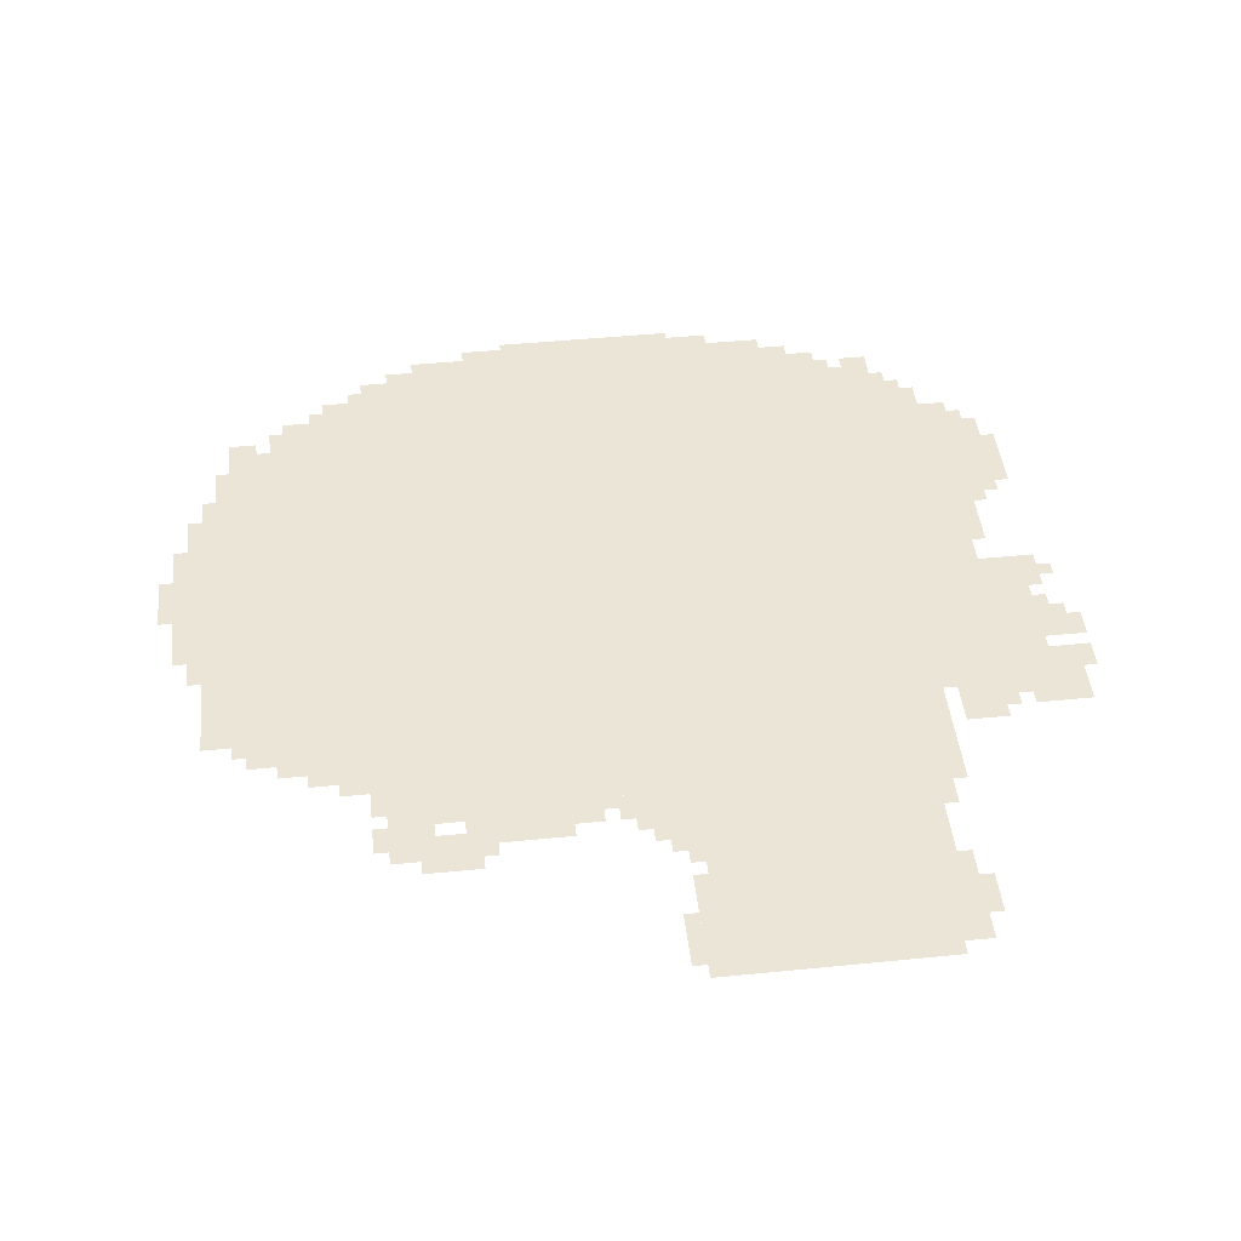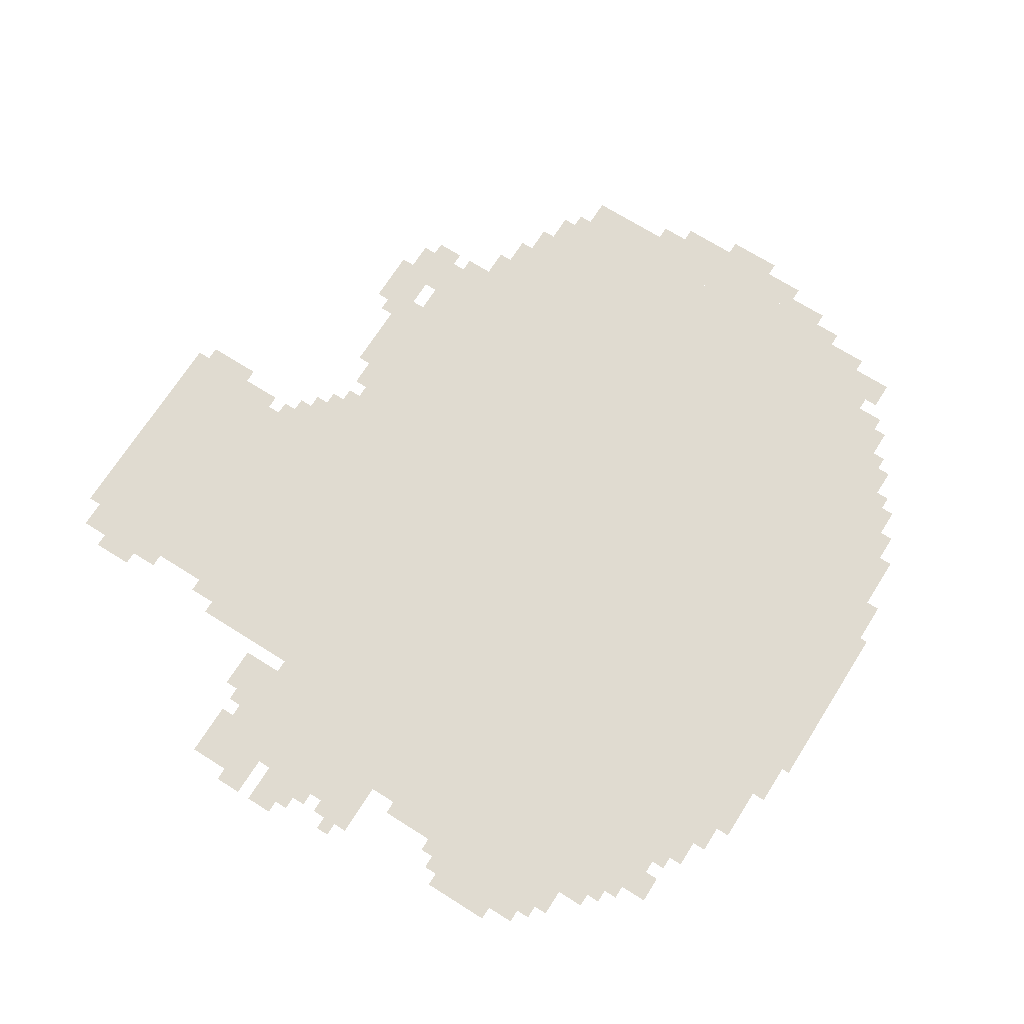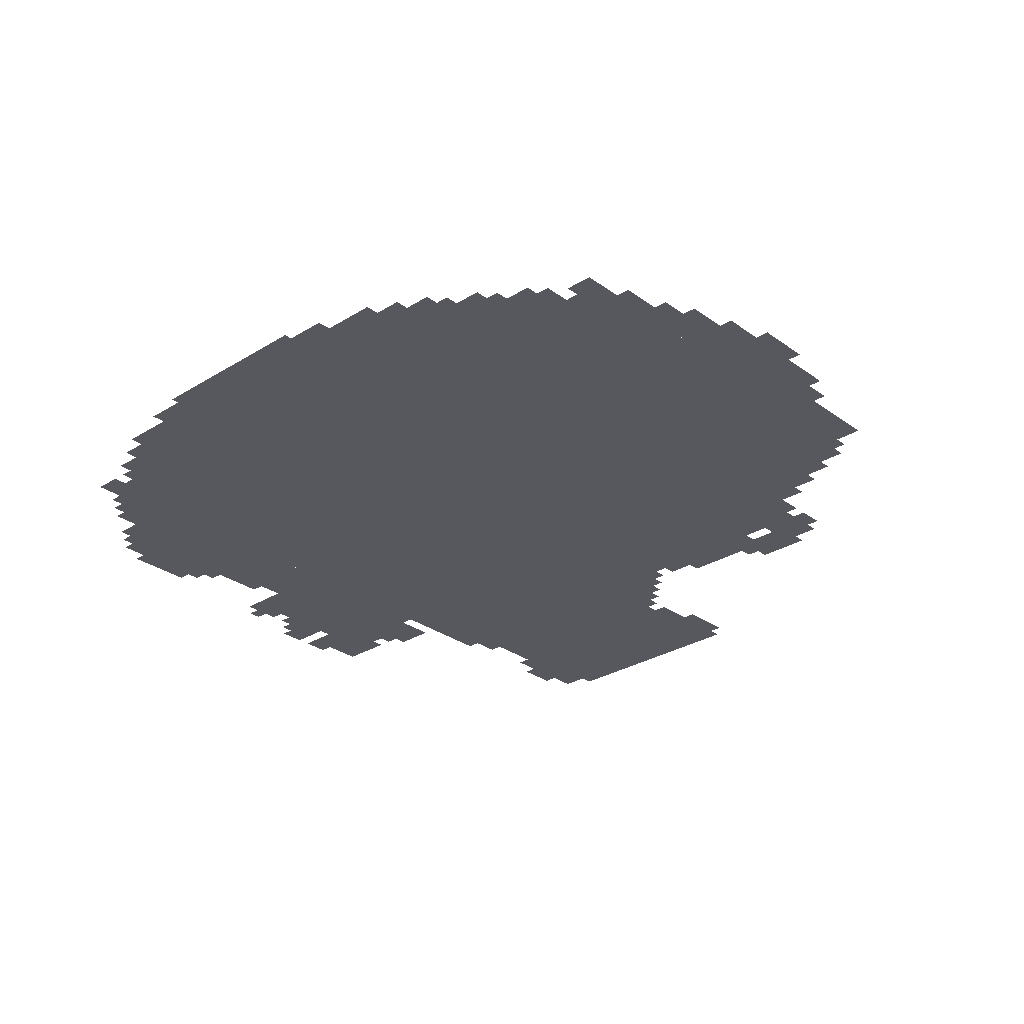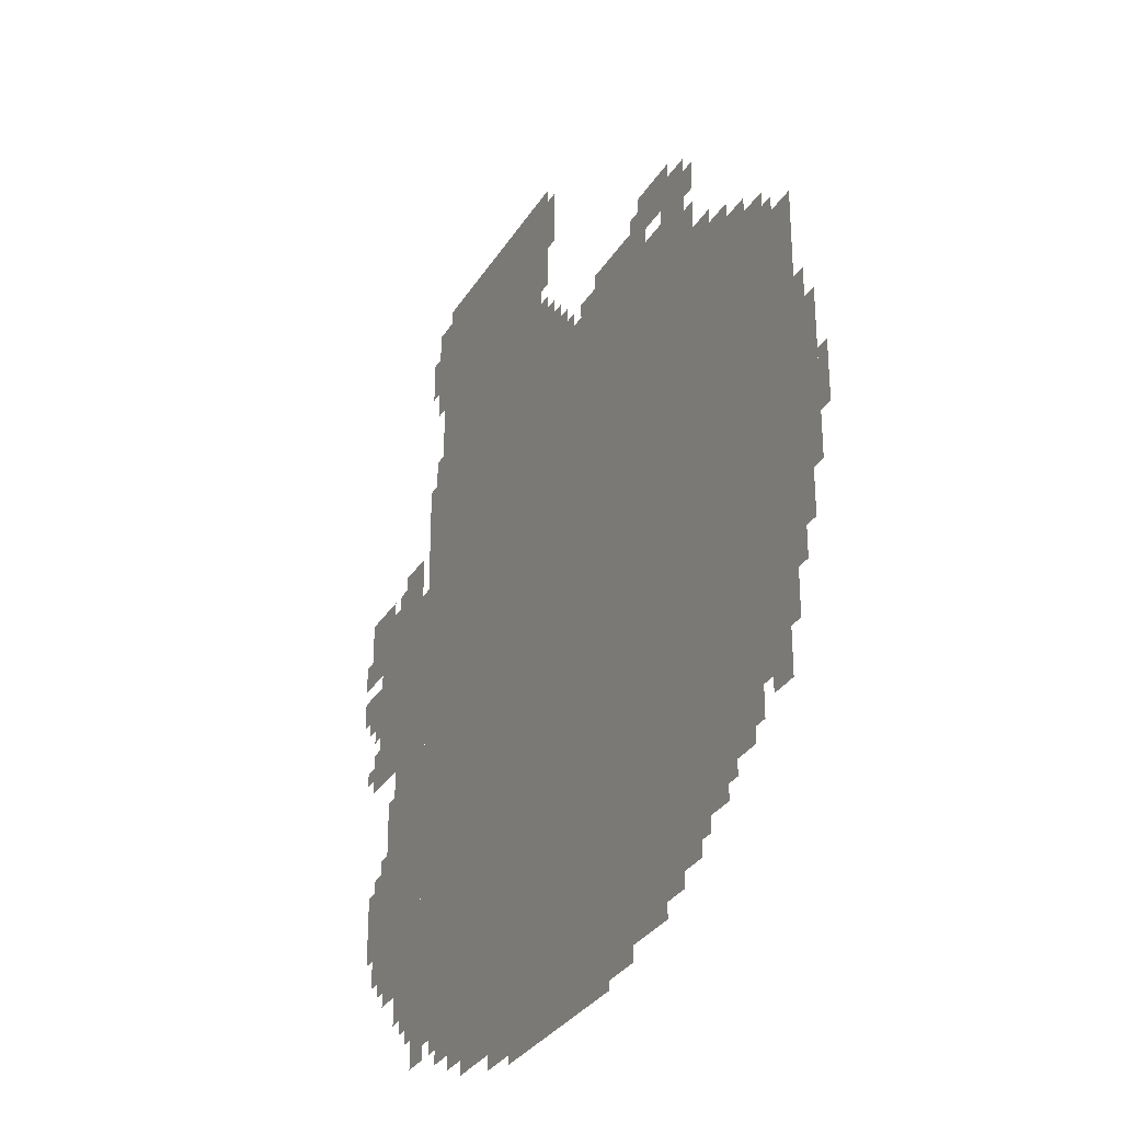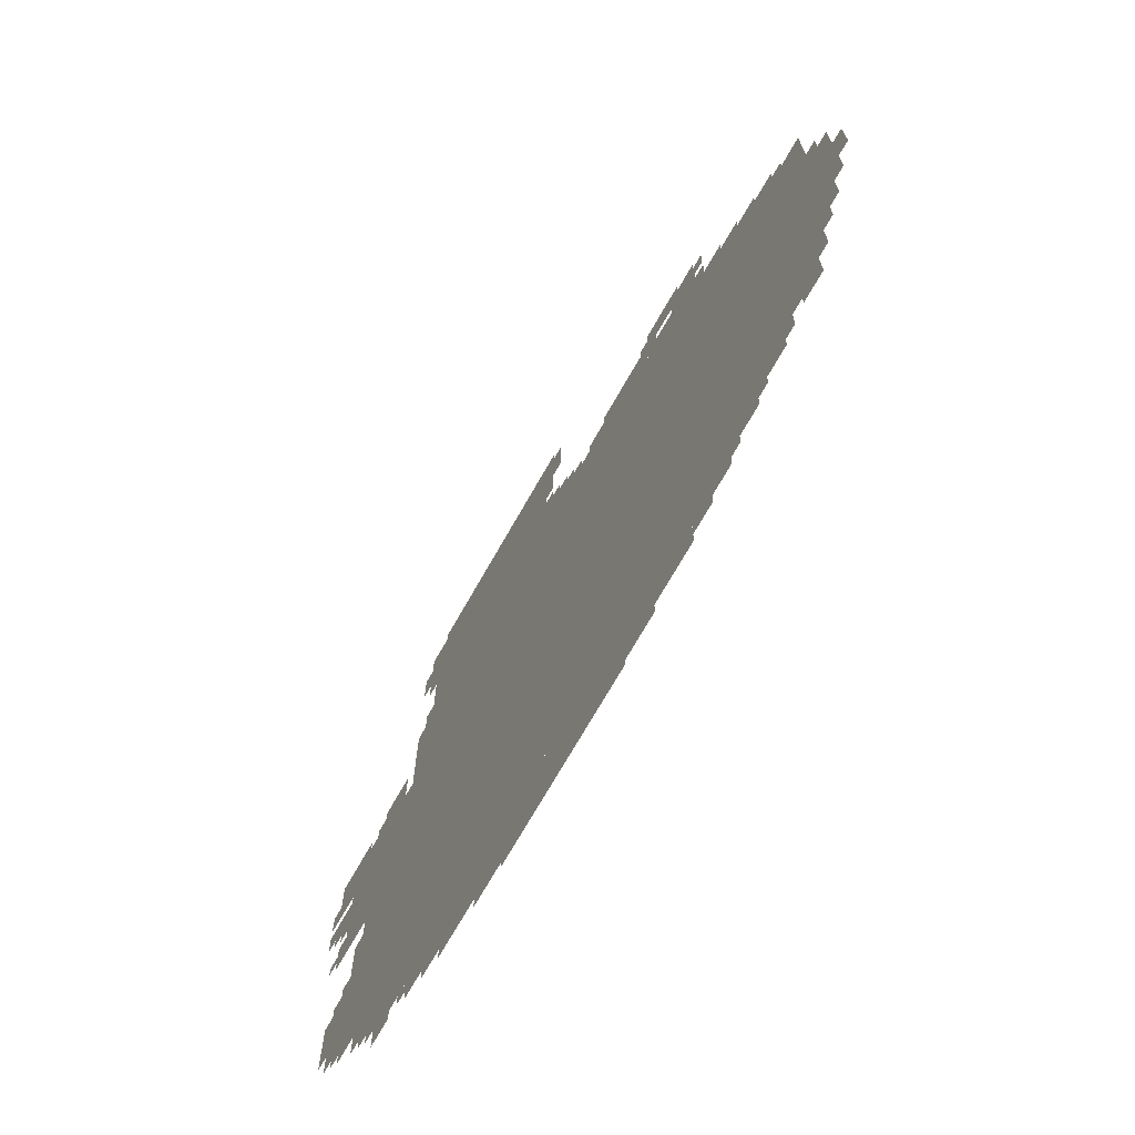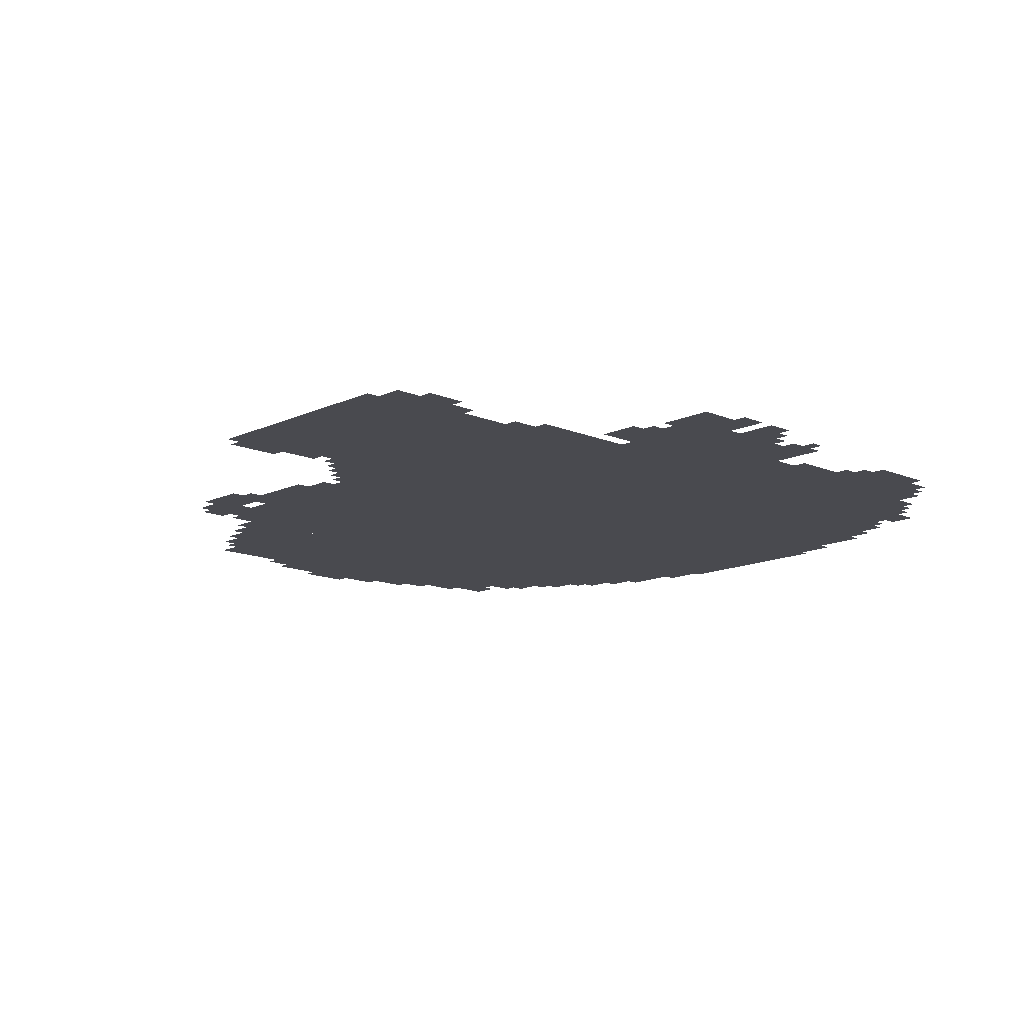
<metadata>
{"format":"obj","ext":"obj","renderer":"f3d","projection":"perspective","resolution":1024,"background":"white","views":[{"elev":45.9,"azim":173.5,"up":"+Z"},{"elev":69.8,"azim":-57.7,"up":"+Z"},{"elev":-28.9,"azim":42.8,"up":"+Z"},{"elev":-30.6,"azim":63.8,"up":"+Y"},{"elev":-71.4,"azim":60.4,"up":"+Y"},{"elev":-13.6,"azim":-133.7,"up":"+Z"}]}
</metadata>
<code>
g molisen_2-mesh
v -448 819 0
v -448 1491 0
v -1696 1491 0
v -1696 819 0
v -448 179 0
v -448 819 0
v -1696 819 0
v -1696 179 0
v -1120 1491 0
v -1120 1971 0
v -1600 1971 0
v -1600 1491 0
v -160 819 0
v -160 1299 0
v -448 1299 0
v -448 819 0
v -160 339 0
v -160 819 0
v -448 819 0
v -448 339 0
v -1728 819 0
v -1728 1331 0
v -1856 1331 0
v -1856 819 0
v -1728 339 0
v -1728 819 0
v -1856 819 0
v -1856 339 0
v -608 51 0
v -608 179 0
v -1056 179 0
v -1056 51 0
v -1056 51 0
v -1056 179 0
v -1472 179 0
v -1472 51 0
v -96 499 0
v -96 883 0
v -160 883 0
v -160 499 0
v -96 883 0
v -96 1267 0
v -160 1267 0
v -160 883 0
v -640 1491 0
v -640 1587 0
v -864 1587 0
v -864 1491 0
v -1856 1075 0
v -1856 1299 0
v -1952 1299 0
v -1952 1075 0
v -1856 883 0
v -1856 1075 0
v -1952 1075 0
v -1952 883 0
v -1696 691 0
v -1696 1267 0
v -1728 1267 0
v -1728 691 0
v -1696 147 0
v -1696 691 0
v -1728 691 0
v -1728 147 0
v -288 243 0
v -288 339 0
v -448 339 0
v -448 243 0
v -832 0 0
v -832 51 0
v -1056 51 0
v -1056 0 0
v -320 1299 0
v -320 1395 0
v -448 1395 0
v -448 1299 0
v -1024 1491 0
v -1024 1619 0
v -1120 1619 0
v -1120 1491 0
v -480 1491 0
v -480 1619 0
v -576 1619 0
v -576 1491 0
v -1056 0 0
v -1056 51 0
v -1248 51 0
v -1248 0 0
v -1856 403 0
v -1856 531 0
v -1952 531 0
v -1952 403 0
v -1856 531 0
v -1856 659 0
v -1952 659 0
v -1952 531 0
v -32 819 0
v -32 1011 0
v -96 1011 0
v -96 819 0
v -32 659 0
v -32 819 0
v -96 819 0
v -96 659 0
v -480 115 0
v -480 179 0
v -608 179 0
v -608 115 0
v -1600 1491 0
v -1600 1715 0
v -1632 1715 0
v -1632 1491 0
v -1600 1715 0
v -1600 1939 0
v -1632 1939 0
v -1632 1715 0
v -1472 83 0
v -1472 179 0
v -1536 179 0
v -1536 83 0
v -576 1555 0
v -576 1651 0
v -640 1651 0
v -640 1555 0
v -1952 1075 0
v -1952 1139 0
v -2047 1139 0
v -2047 1075 0
v -1728 275 0
v -1728 339 0
v -1824 339 0
v -1824 275 0
v -1952 1235 0
v -1952 1331 0
v -2016 1331 0
v -2016 1235 0
v -256 1299 0
v -256 1363 0
v -320 1363 0
v -320 1299 0
v -1536 115 0
v -1536 179 0
v -1600 179 0
v -1600 115 0
v -384 179 0
v -384 243 0
v -448 243 0
v -448 179 0
v -1952 1171 0
v -1952 1235 0
v -2016 1235 0
v -2016 1171 0
v -1088 1715 0
v -1088 1843 0
v -1120 1843 0
v -1120 1715 0
v -1088 1843 0
v -1088 1971 0
v -1120 1971 0
v -1120 1843 0
v -1632 1811 0
v -1632 1939 0
v -1664 1939 0
v -1664 1811 0
v -1952 531 0
v -1952 627 0
v -1984 627 0
v -1984 531 0
v -1632 1715 0
v -1632 1811 0
v -1664 1811 0
v -1664 1715 0
v -1856 723 0
v -1856 819 0
v -1888 819 0
v -1888 723 0
v -864 1491 0
v -864 1523 0
v -960 1523 0
v -960 1491 0
v -992 1523 0
v -992 1587 0
v -1024 1587 0
v -1024 1523 0
v -864 1523 0
v -864 1555 0
v -928 1555 0
v -928 1523 0
v -576 1491 0
v -576 1523 0
v -640 1523 0
v -640 1491 0
v -384 1395 0
v -384 1427 0
v -448 1427 0
v -448 1395 0
v -1248 19 0
v -1248 51 0
v -1312 51 0
v -1312 19 0
v -736 19 0
v -736 51 0
v -800 51 0
v -800 19 0
v -1088 1619 0
v -1088 1683 0
v -1120 1683 0
v -1120 1619 0
v -448 1523 0
v -448 1587 0
v -480 1587 0
v -480 1523 0
v -640 1587 0
v -640 1651 0
v -672 1651 0
v -672 1587 0
v -192 1299 0
v -192 1331 0
v -256 1331 0
v -256 1299 0
v -160 307 0
v -160 339 0
v -224 339 0
v -224 307 0
v -1856 339 0
v -1856 403 0
v -1888 403 0
v -1888 339 0
v -1728 211 0
v -1728 275 0
v -1760 275 0
v -1760 211 0
v -256 275 0
v -256 339 0
v -288 339 0
v -288 275 0
v -1952 1011 0
v -1952 1075 0
v -1984 1075 0
v -1984 1011 0
v -2016 1171 0
v -2016 1235 0
v -2047 1235 0
v -2047 1171 0
v -1888 1299 0
v -1888 1331 0
v -1952 1331 0
v -1952 1299 0
v -64 1011 0
v -64 1075 0
v -96 1075 0
v -96 1011 0
v -544 83 0
v -544 115 0
v -608 115 0
v -608 83 0
v -1664 1811 0
v -1664 1875 0
v -1696 1875 0
v -1696 1811 0
v 0 755 0
v 0 819 0
v -32 819 0
v -32 755 0
v -1728 1331 0
v -1728 1363 0
v -1792 1363 0
v -1792 1331 0
v -1632 1523 0
v -1632 1587 0
v -1664 1587 0
v -1664 1523 0
v 0 819 0
v 0 883 0
v -32 883 0
v -32 819 0
v -1856 659 0
v -1856 723 0
v -1888 723 0
v -1888 659 0
v -960 1491 0
v -960 1523 0
v -1024 1523 0
v -1024 1491 0
v -1056 1811 0
v -1056 1875 0
v -1088 1875 0
v -1088 1811 0
v -1952 467 0
v -1952 531 0
v -1984 531 0
v -1984 467 0
v -1056 1875 0
v -1056 1939 0
v -1088 1939 0
v -1088 1875 0
v -64 595 0
v -64 659 0
v -96 659 0
v -96 595 0
v -1952 915 0
v -1952 979 0
v -1984 979 0
v -1984 915 0
v -128 435 0
v -128 499 0
v -160 499 0
v -160 435 0
v -1664 147 0
v -1664 179 0
v -1696 179 0
v -1696 147 0
v -960 1523 0
v -960 1555 0
v -992 1555 0
v -992 1523 0
v -1664 1491 0
v -1664 1523 0
v -1696 1523 0
v -1696 1491 0
v -1984 1043 0
v -1984 1075 0
v -2016 1075 0
v -2016 1043 0
v -1984 915 0
v -1984 947 0
v -2016 947 0
v -2016 915 0
v -1888 659 0
v -1888 691 0
v -1920 691 0
v -1920 659 0
v -1888 371 0
v -1888 403 0
v -1920 403 0
v -1920 371 0
v -1760 243 0
v -1760 275 0
v -1792 275 0
v -1792 243 0
v -1600 147 0
v -1600 179 0
v -1632 179 0
v -1632 147 0
v -448 147 0
v -448 179 0
v -480 179 0
v -480 147 0
v -352 211 0
v -352 243 0
v -384 243 0
v -384 211 0
v -1952 883 0
v -1952 915 0
v -1984 915 0
v -1984 883 0
v -1792 1331 0
v -1792 1363 0
v -1824 1363 0
v -1824 1331 0
v -64 563 0
v -64 595 0
v -96 595 0
v -96 563 0
v -800 19 0
v -800 51 0
v -832 51 0
v -832 19 0
v -1312 19 0
v -1312 51 0
v -1344 51 0
v -1344 19 0
v -1632 1491 0
v -1632 1523 0
v -1664 1523 0
v -1664 1491 0
v -1056 1619 0
v -1056 1651 0
v -1088 1651 0
v -1088 1619 0
v -672 1587 0
v -672 1619 0
v -704 1619 0
v -704 1587 0
v -544 1619 0
v -544 1651 0
v -576 1651 0
v -576 1619 0
v -1664 1779 0
v -1664 1811 0
v -1696 1811 0
v -1696 1779 0
v -128 403 0
v -128 435 0
v -160 435 0
v -160 403 0
g molisen_2-mesh_0
f 3 2 1
f 1 4 3
f 7 6 5
f 5 8 7
f 11 10 9
f 9 12 11
f 15 14 13
f 13 16 15
f 19 18 17
f 17 20 19
f 23 22 21
f 21 24 23
f 27 26 25
f 25 28 27
f 31 30 29
f 29 32 31
f 35 34 33
f 33 36 35
f 39 38 37
f 37 40 39
f 43 42 41
f 41 44 43
f 47 46 45
f 45 48 47
f 51 50 49
f 49 52 51
f 55 54 53
f 53 56 55
f 59 58 57
f 57 60 59
f 63 62 61
f 61 64 63
f 67 66 65
f 65 68 67
f 71 70 69
f 69 72 71
f 75 74 73
f 73 76 75
f 79 78 77
f 77 80 79
f 83 82 81
f 81 84 83
f 87 86 85
f 85 88 87
f 91 90 89
f 89 92 91
f 95 94 93
f 93 96 95
f 99 98 97
f 97 100 99
f 103 102 101
f 101 104 103
f 107 106 105
f 105 108 107
f 111 110 109
f 109 112 111
f 115 114 113
f 113 116 115
f 119 118 117
f 117 120 119
f 123 122 121
f 121 124 123
f 127 126 125
f 125 128 127
f 131 130 129
f 129 132 131
f 135 134 133
f 133 136 135
f 139 138 137
f 137 140 139
f 143 142 141
f 141 144 143
f 147 146 145
f 145 148 147
f 151 150 149
f 149 152 151
f 155 154 153
f 153 156 155
f 159 158 157
f 157 160 159
f 163 162 161
f 161 164 163
f 167 166 165
f 165 168 167
f 171 170 169
f 169 172 171
f 175 174 173
f 173 176 175
f 179 178 177
f 177 180 179
f 183 182 181
f 181 184 183
f 187 186 185
f 185 188 187
f 191 190 189
f 189 192 191
f 195 194 193
f 193 196 195
f 199 198 197
f 197 200 199
f 203 202 201
f 201 204 203
f 207 206 205
f 205 208 207
f 211 210 209
f 209 212 211
f 215 214 213
f 213 216 215
f 219 218 217
f 217 220 219
f 223 222 221
f 221 224 223
f 227 226 225
f 225 228 227
f 231 230 229
f 229 232 231
f 235 234 233
f 233 236 235
f 239 238 237
f 237 240 239
f 243 242 241
f 241 244 243
f 247 246 245
f 245 248 247
f 251 250 249
f 249 252 251
f 255 254 253
f 253 256 255
f 259 258 257
f 257 260 259
f 263 262 261
f 261 264 263
f 267 266 265
f 265 268 267
f 271 270 269
f 269 272 271
f 275 274 273
f 273 276 275
f 279 278 277
f 277 280 279
f 283 282 281
f 281 284 283
f 287 286 285
f 285 288 287
f 291 290 289
f 289 292 291
f 295 294 293
f 293 296 295
f 299 298 297
f 297 300 299
f 303 302 301
f 301 304 303
f 307 306 305
f 305 308 307
f 311 310 309
f 309 312 311
f 315 314 313
f 313 316 315
f 319 318 317
f 317 320 319
f 323 322 321
f 321 324 323
f 327 326 325
f 325 328 327
f 331 330 329
f 329 332 331
f 335 334 333
f 333 336 335
f 339 338 337
f 337 340 339
f 343 342 341
f 341 344 343
f 347 346 345
f 345 348 347
f 351 350 349
f 349 352 351
f 355 354 353
f 353 356 355
f 359 358 357
f 357 360 359
f 363 362 361
f 361 364 363
f 367 366 365
f 365 368 367
f 371 370 369
f 369 372 371
f 375 374 373
f 373 376 375
f 379 378 377
f 377 380 379
f 383 382 381
f 381 384 383
f 387 386 385
f 385 388 387
f 391 390 389
f 389 392 391
f 395 394 393
f 393 396 395

</code>
